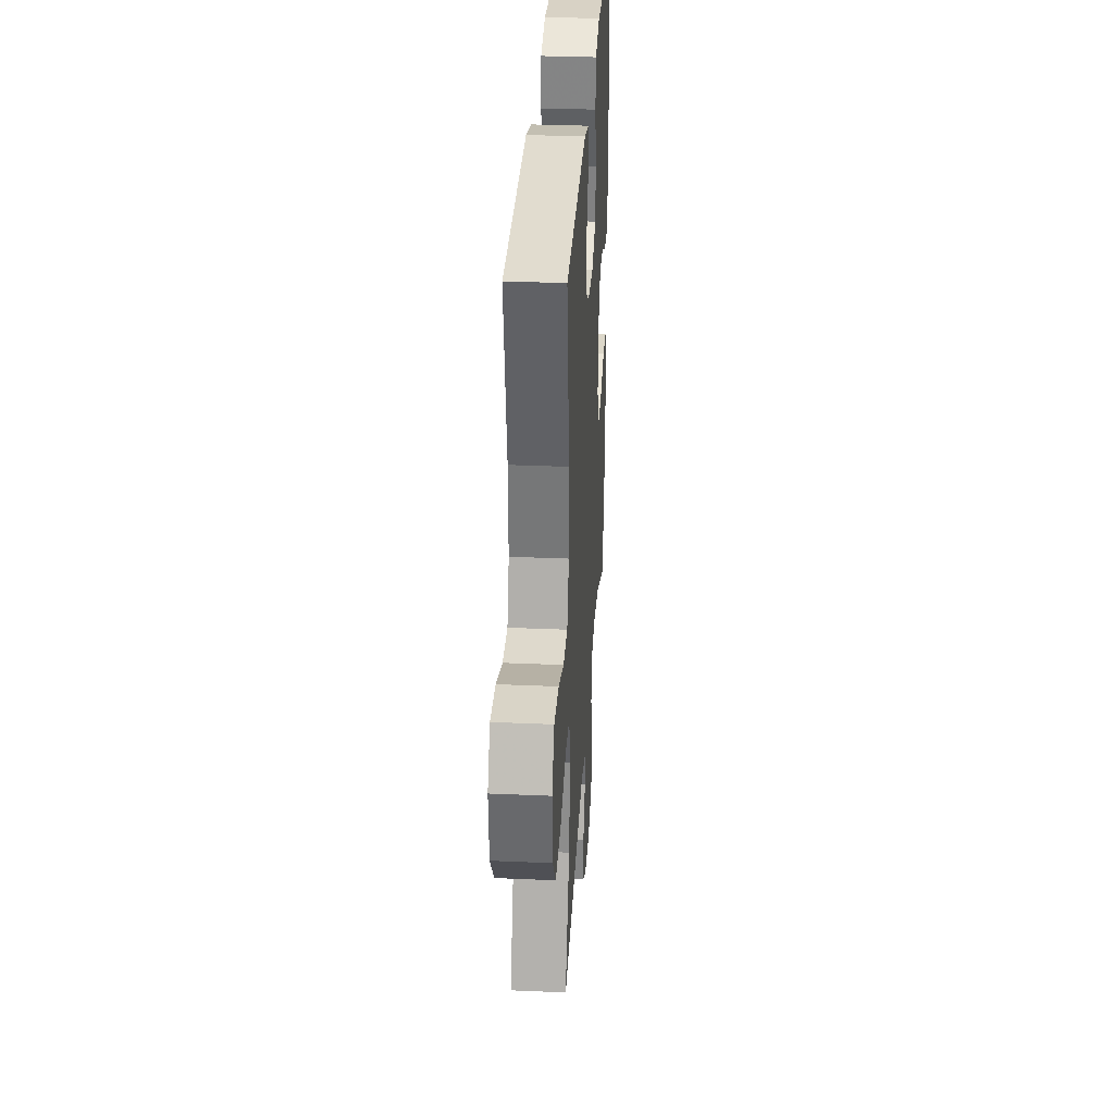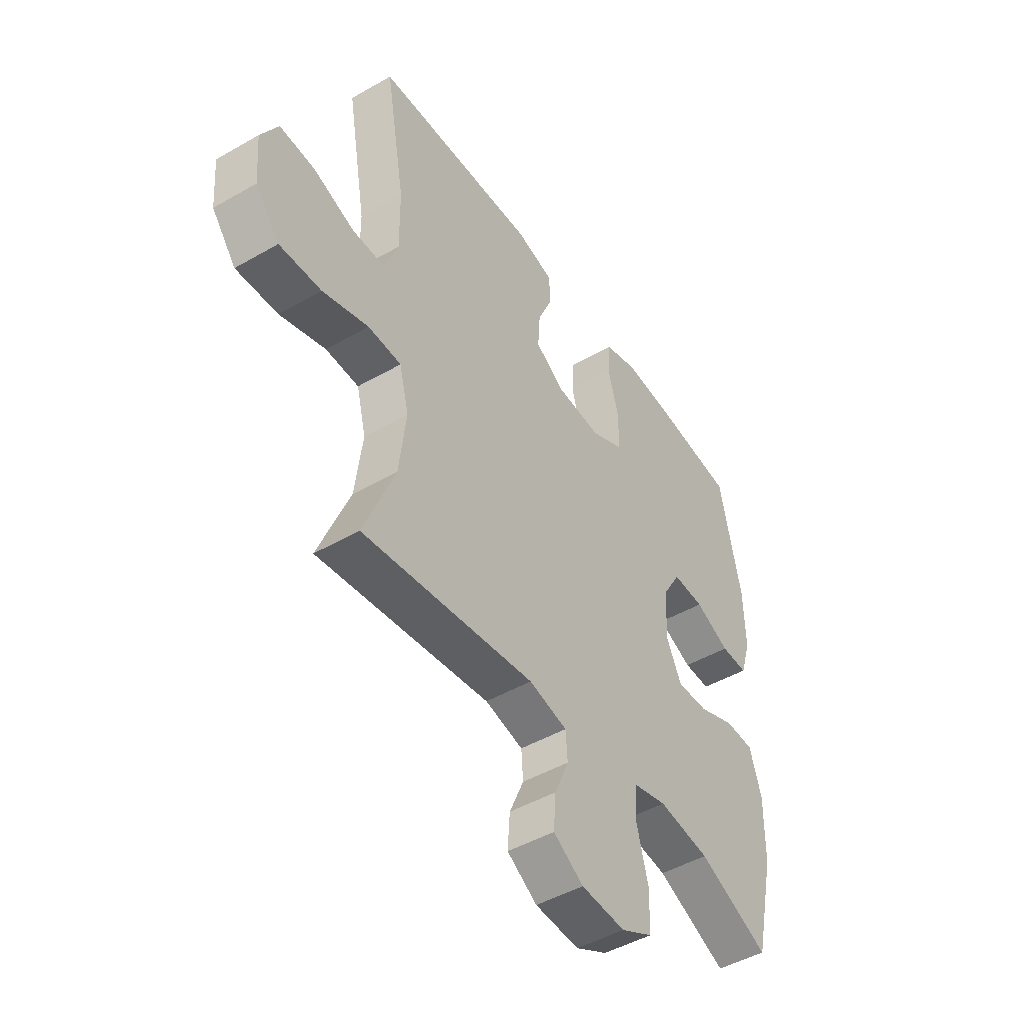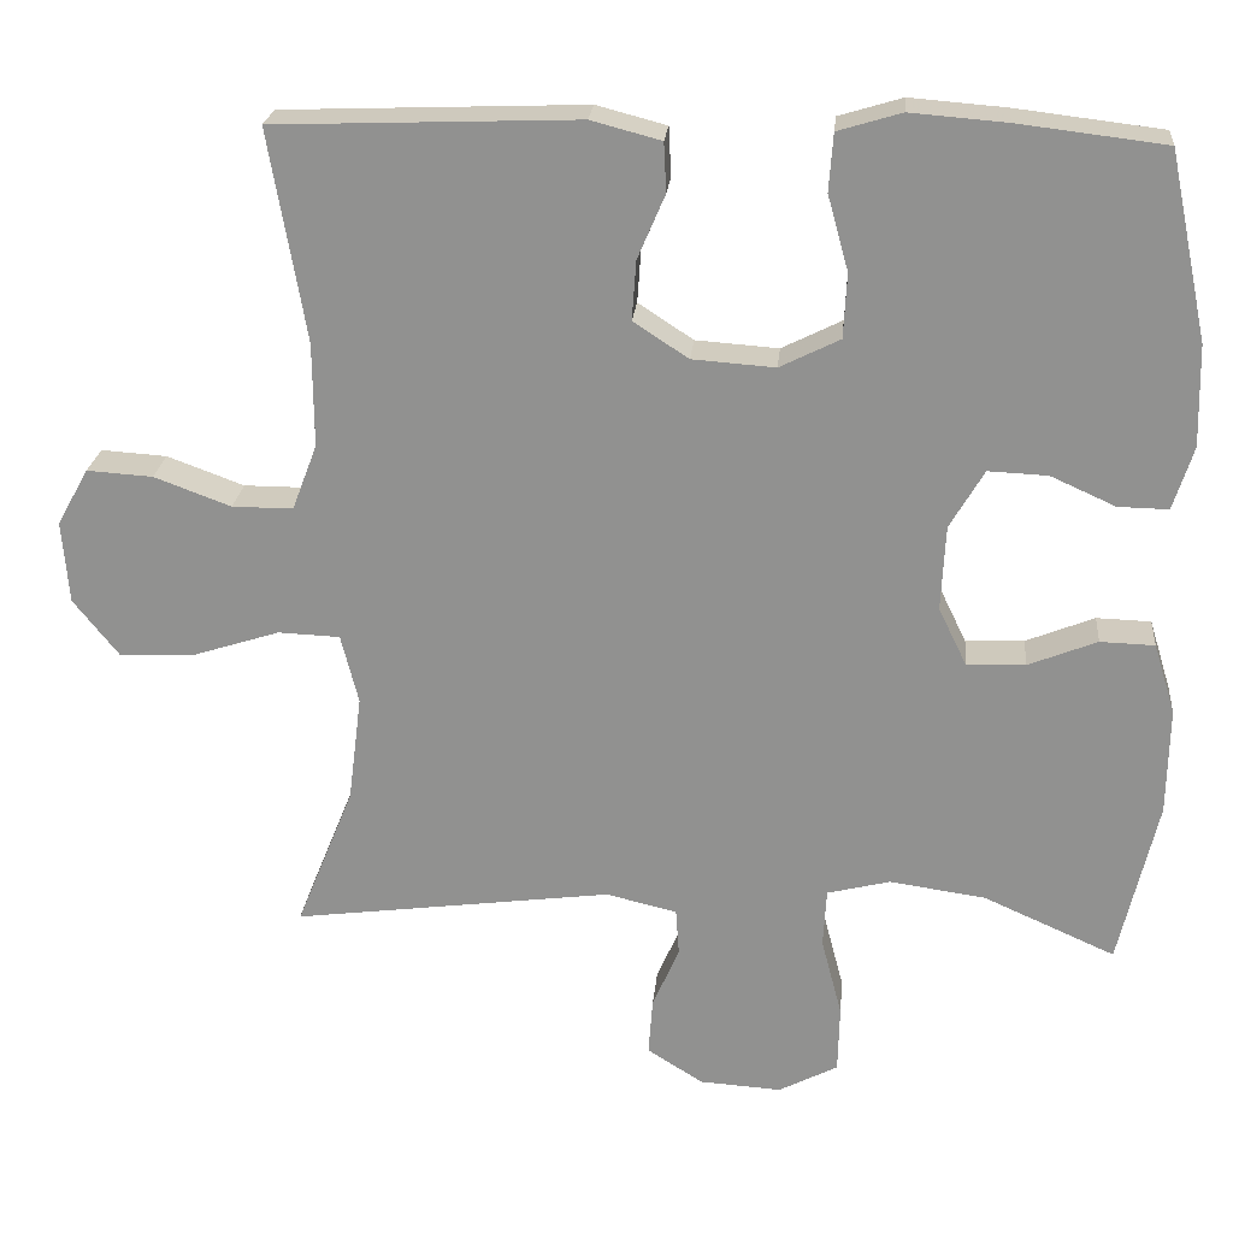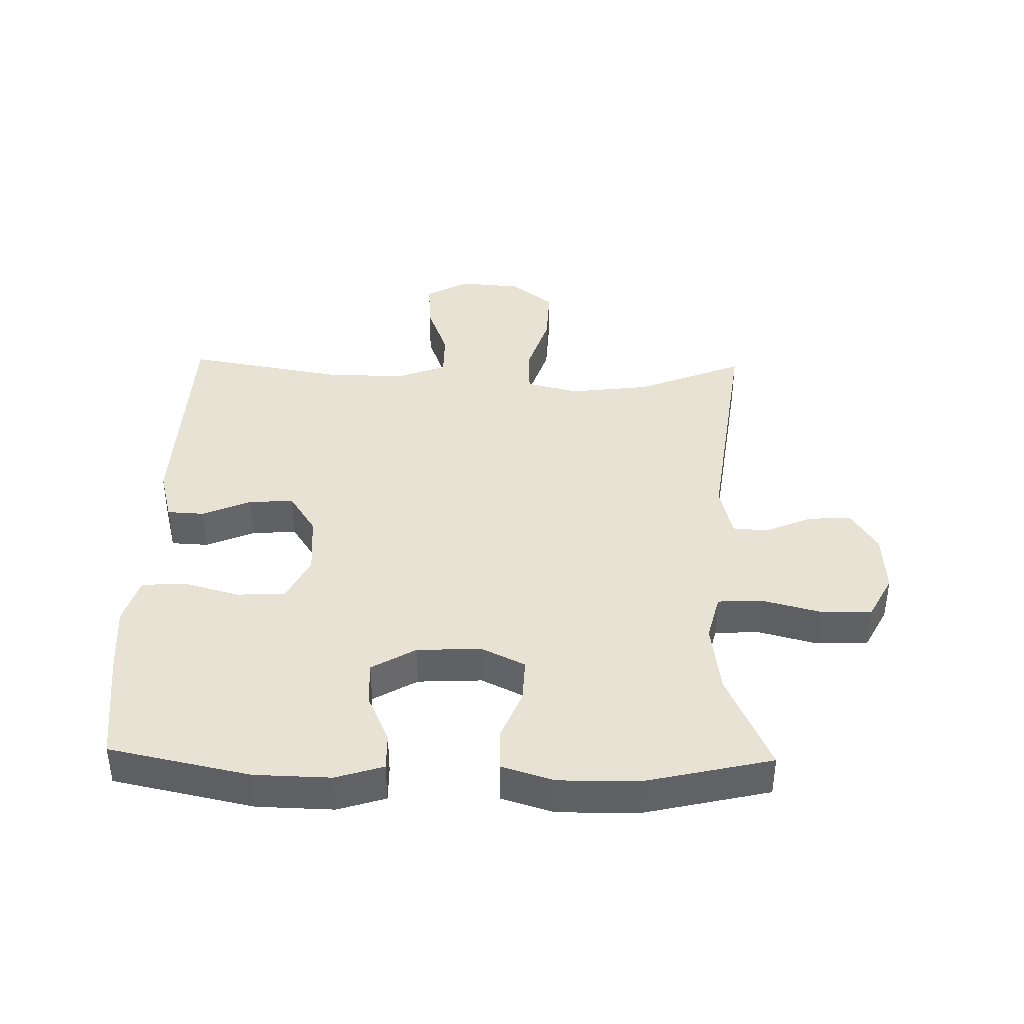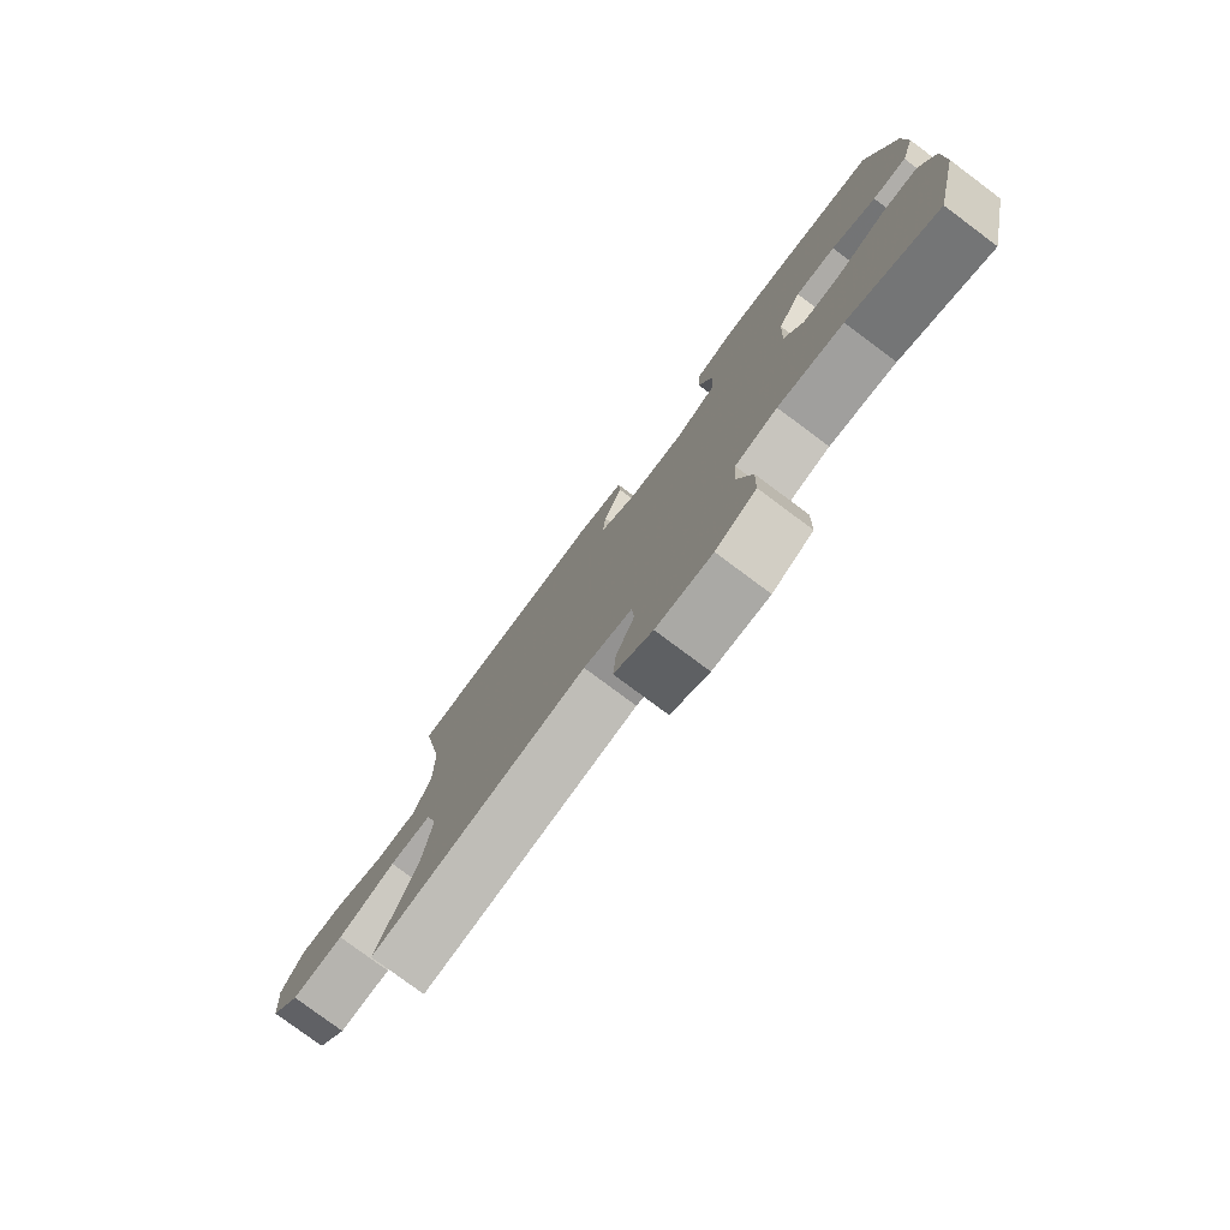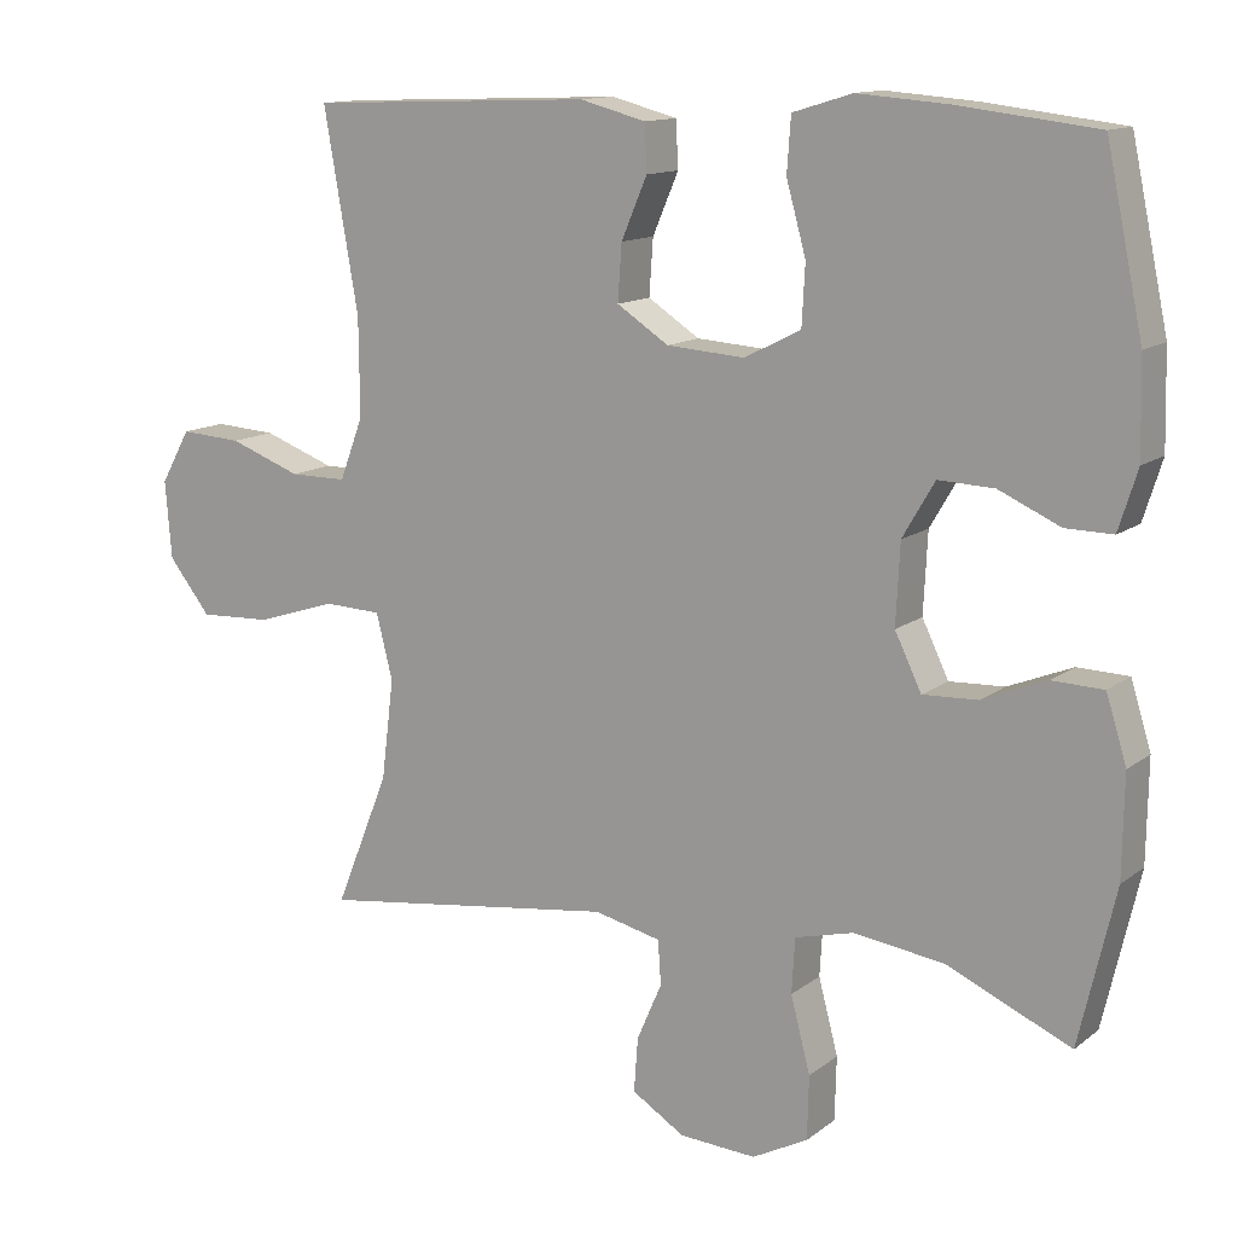
<metadata>
{"format":"obj","ext":"obj","renderer":"f3d","projection":"perspective","resolution":1024,"background":"white","views":[{"elev":32.1,"azim":-86.5,"up":"+Z"},{"elev":-47.1,"azim":-56.9,"up":"+Z"},{"elev":23.3,"azim":5.4,"up":"+Z"},{"elev":39.9,"azim":91.3,"up":"+Y"},{"elev":-78.6,"azim":53.3,"up":"+Z"},{"elev":12.9,"azim":31.4,"up":"+Z"}]}
</metadata>
<code>
v 0.5 0.07 0.5
v 0.547 0.07 0.277
v 0.55 0.07 0.156
v 0.526 0.07 0.08
v 0.466 0.07 0.081
v 0.388 0.07 0.116
v 0.317 0.07 0.119
v 0.276 0.07 0.049
v 0.271 0.07 -0.053
v 0.305 0.07 -0.123
v 0.375 0.07 -0.12
v 0.457 0.07 -0.087
v 0.522 0.07 -0.089
v 0.548 0.07 -0.173
v 0.546 0.07 -0.302
v 0.5 0.07 -0.5
v 0.342 0.07 -0.43
v 0.227 0.07 -0.414
v 0.152 0.07 -0.433
v 0.148 0.07 -0.503
v 0.173 0.07 -0.598
v 0.171 0.07 -0.679
v 0.1 0.07 -0.716
v 0.002 0.07 -0.71
v -0.065 0.07 -0.668
v -0.06 0.07 -0.599
v -0.028 0.07 -0.525
v -0.032 0.07 -0.469
v -0.117 0.07 -0.449
v -0.5 0.07 -0.5
v -0.431 0.07 -0.329
v -0.415 0.07 -0.201
v -0.436 0.07 -0.118
v -0.51 0.07 -0.115
v -0.612 0.07 -0.148
v -0.705 0.07 -0.152
v -0.759 0.07 -0.084
v -0.767 0.07 0.015
v -0.729 0.07 0.083
v -0.65 0.07 0.078
v -0.558 0.07 0.044
v -0.485 0.07 0.044
v -0.455 0.07 0.123
v -0.456 0.07 0.247
v -0.5 0.07 0.5
v -0.137 0.07 0.514
v -0.053 0.07 0.492
v -0.05 0.07 0.433
v -0.083 0.07 0.356
v -0.088 0.07 0.285
v -0.022 0.07 0.242
v 0.077 0.07 0.235
v 0.149 0.07 0.271
v 0.153 0.07 0.348
v 0.128 0.07 0.438
v 0.133 0.07 0.507
v 0.209 0.07 0.53
v 0.324 0.07 0.521
v 0.5 0 0.5
v 0.547 0 0.277
v 0.55 0 0.156
v 0.526 0 0.08
v 0.466 0 0.081
v 0.388 0 0.116
v 0.317 0 0.119
v 0.276 0 0.049
v 0.271 0 -0.053
v 0.305 0 -0.123
v 0.375 0 -0.12
v 0.457 0 -0.087
v 0.522 0 -0.089
v 0.548 0 -0.173
v 0.546 0 -0.302
v 0.5 0 -0.5
v 0.342 0 -0.43
v 0.227 0 -0.414
v 0.152 0 -0.433
v 0.148 0 -0.503
v 0.173 0 -0.598
v 0.171 0 -0.679
v 0.1 0 -0.716
v 0.002 0 -0.71
v -0.065 0 -0.668
v -0.06 0 -0.599
v -0.028 0 -0.525
v -0.032 0 -0.469
v -0.117 0 -0.449
v -0.5 0 -0.5
v -0.431 0 -0.329
v -0.415 0 -0.201
v -0.436 0 -0.118
v -0.51 0 -0.115
v -0.612 0 -0.148
v -0.705 0 -0.152
v -0.759 0 -0.084
v -0.767 0 0.015
v -0.729 0 0.083
v -0.65 0 0.078
v -0.558 0 0.044
v -0.485 0 0.044
v -0.455 0 0.123
v -0.456 0 0.247
v -0.5 0 0.5
v -0.137 0 0.514
v -0.053 0 0.492
v -0.05 0 0.433
v -0.083 0 0.356
v -0.088 0 0.285
v -0.022 0 0.242
v 0.077 0 0.235
v 0.149 0 0.271
v 0.153 0 0.348
v 0.128 0 0.438
v 0.133 0 0.507
v 0.209 0 0.53
v 0.324 0 0.521
f 4 5 6
f 3 4 6
f 2 3 6
f 1 2 6
f 58 1 6
f 57 58 6
f 56 57 6
f 55 56 6
f 54 55 6
f 53 54 6 7
f 52 53 7 8
f 51 52 8 9
f 50 51 9 10
f 47 48 49
f 46 47 49
f 45 46 49
f 44 45 49
f 43 44 49 50
f 42 43 50 10
f 39 40 41
f 38 39 41
f 37 38 41
f 36 37 41
f 35 36 41
f 34 35 41
f 41 42 10
f 34 41 10
f 33 34 10
f 29 30 31
f 28 29 31 32
f 25 26 27
f 24 25 27
f 23 24 27
f 22 23 27
f 21 22 27
f 20 21 27
f 19 20 27 28
f 32 33 10
f 28 32 10
f 19 28 10
f 18 19 10
f 15 16 17
f 14 15 17
f 13 14 17
f 12 13 17
f 11 12 17
f 10 11 17 18
f 64 63 62
f 64 62 61
f 64 61 60
f 64 60 59
f 64 59 116
f 64 116 115
f 64 115 114
f 64 114 113
f 64 113 112
f 65 64 112 111
f 66 65 111 110
f 67 66 110 109
f 68 67 109 108
f 107 106 105
f 107 105 104
f 107 104 103
f 107 103 102
f 108 107 102 101
f 68 108 101 100
f 99 98 97
f 99 97 96
f 99 96 95
f 99 95 94
f 99 94 93
f 99 93 92
f 68 100 99
f 68 99 92
f 68 92 91
f 89 88 87
f 90 89 87 86
f 85 84 83
f 85 83 82
f 85 82 81
f 85 81 80
f 85 80 79
f 85 79 78
f 86 85 78 77
f 68 91 90
f 68 90 86
f 68 86 77
f 68 77 76
f 75 74 73
f 75 73 72
f 75 72 71
f 75 71 70
f 75 70 69
f 76 75 69 68
f 1 59 60 2
f 2 60 61 3
f 3 61 62 4
f 4 62 63 5
f 5 63 64 6
f 6 64 65 7
f 7 65 66 8
f 8 66 67 9
f 9 67 68 10
f 10 68 69 11
f 11 69 70 12
f 12 70 71 13
f 13 71 72 14
f 14 72 73 15
f 15 73 74 16
f 16 74 75 17
f 17 75 76 18
f 18 76 77 19
f 19 77 78 20
f 20 78 79 21
f 21 79 80 22
f 22 80 81 23
f 23 81 82 24
f 24 82 83 25
f 25 83 84 26
f 26 84 85 27
f 27 85 86 28
f 28 86 87 29
f 29 87 88 30
f 30 88 89 31
f 31 89 90 32
f 32 90 91 33
f 33 91 92 34
f 34 92 93 35
f 35 93 94 36
f 36 94 95 37
f 37 95 96 38
f 38 96 97 39
f 39 97 98 40
f 40 98 99 41
f 41 99 100 42
f 42 100 101 43
f 43 101 102 44
f 44 102 103 45
f 45 103 104 46
f 46 104 105 47
f 47 105 106 48
f 48 106 107 49
f 49 107 108 50
f 50 108 109 51
f 51 109 110 52
f 52 110 111 53
f 53 111 112 54
f 54 112 113 55
f 55 113 114 56
f 56 114 115 57
f 57 115 116 58
f 58 116 59 1

</code>
